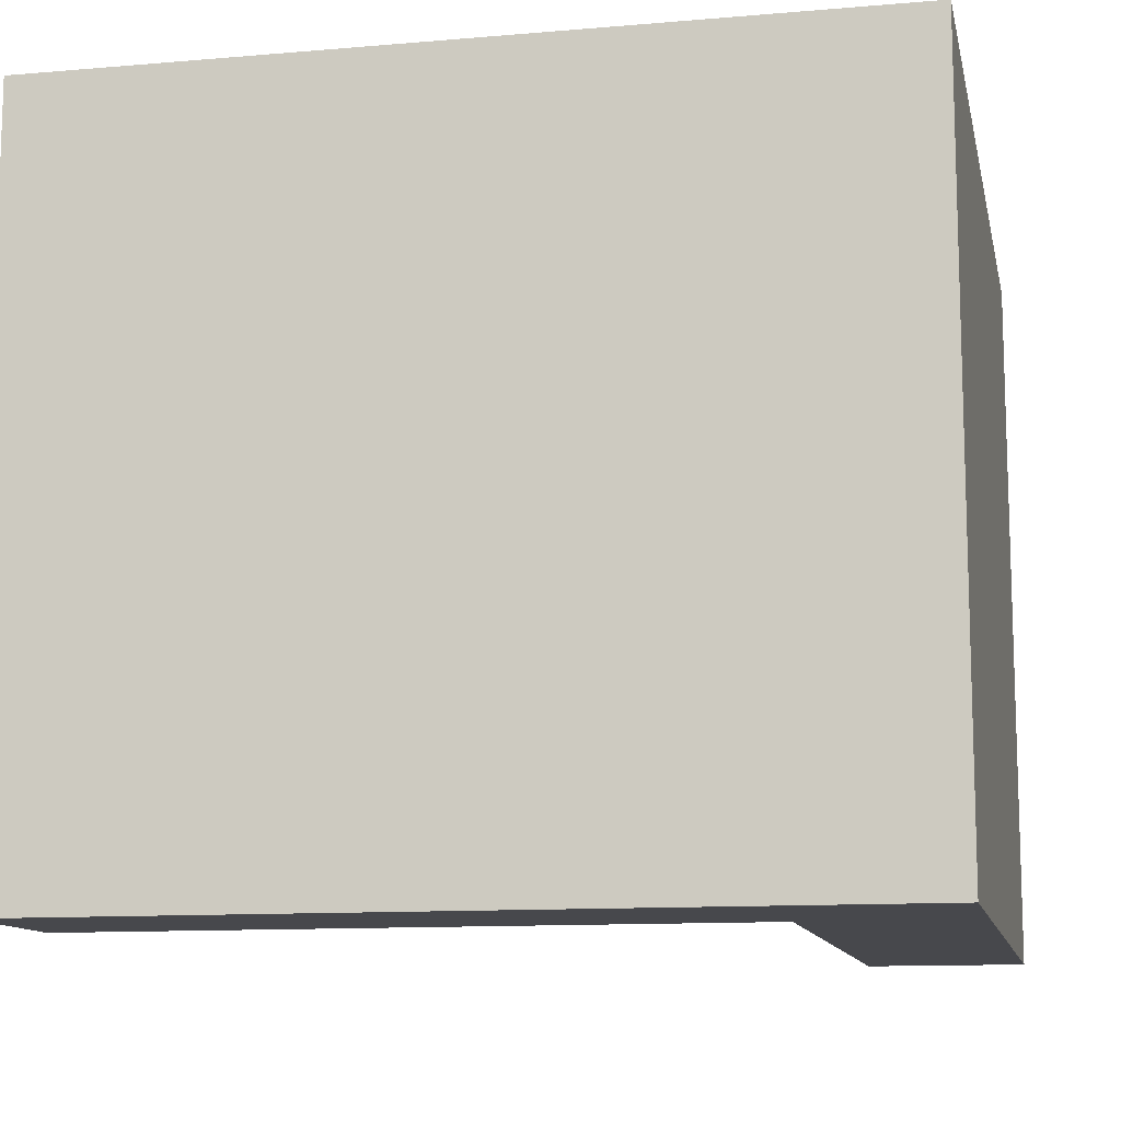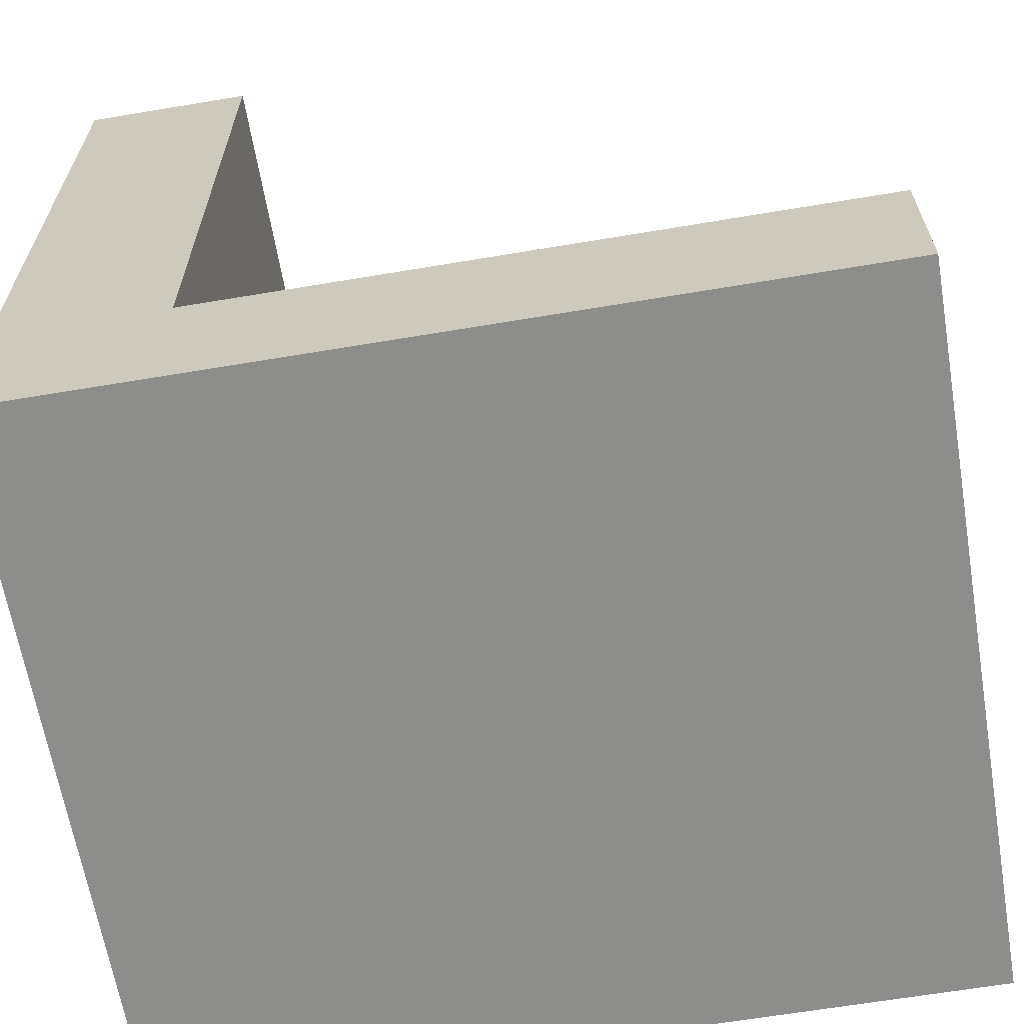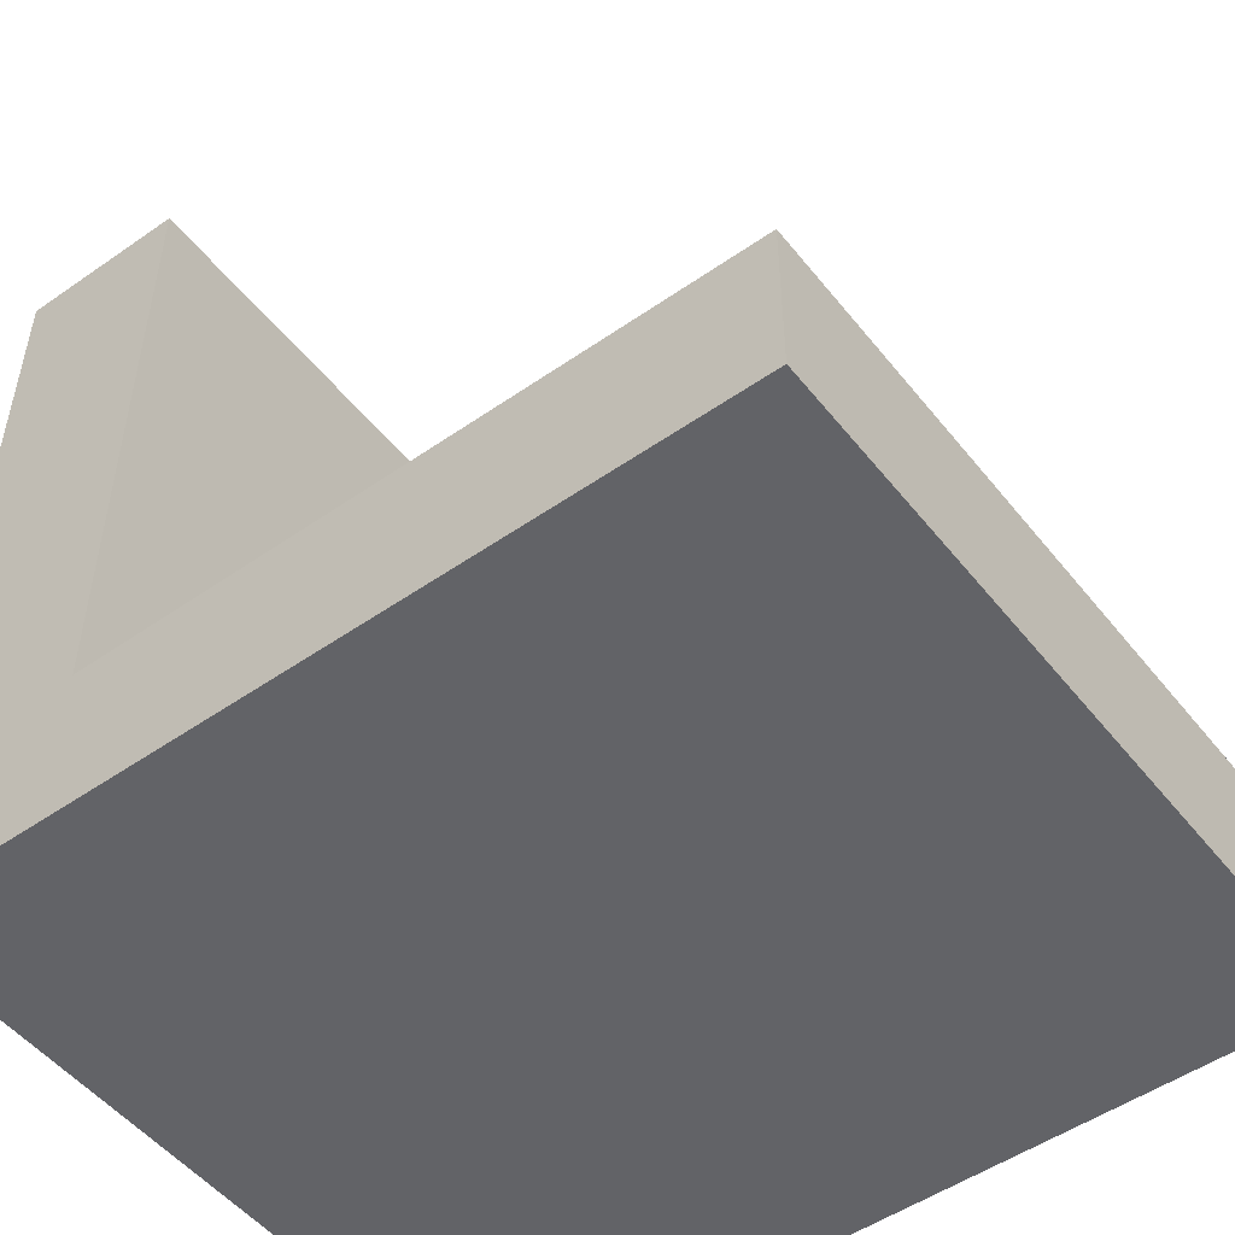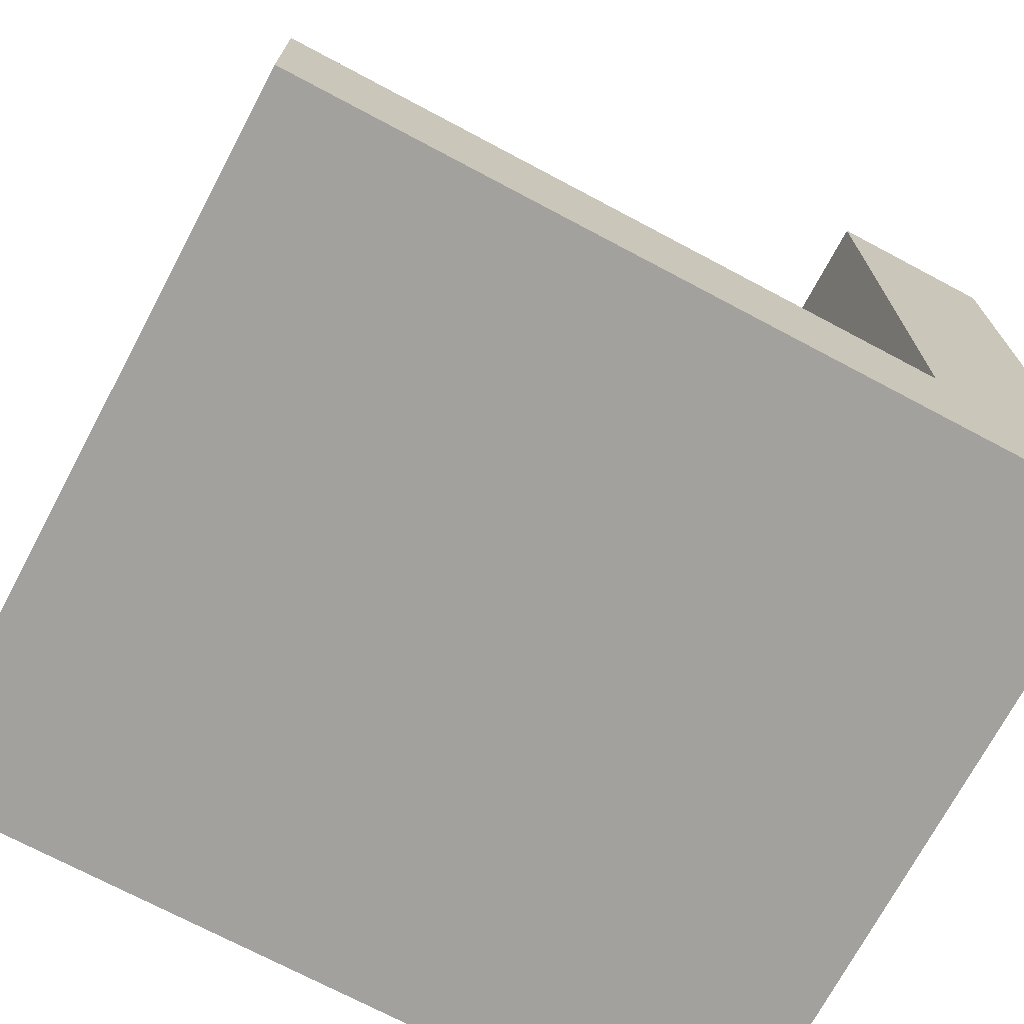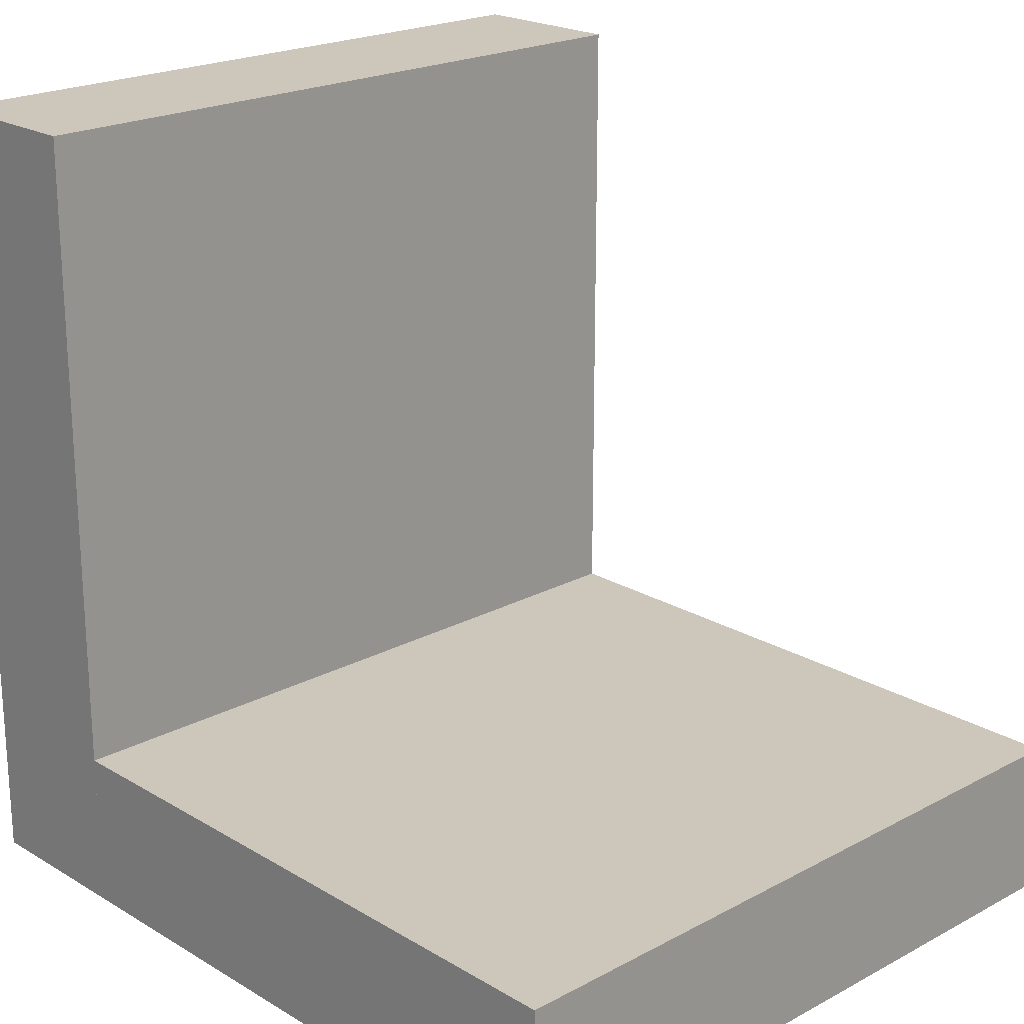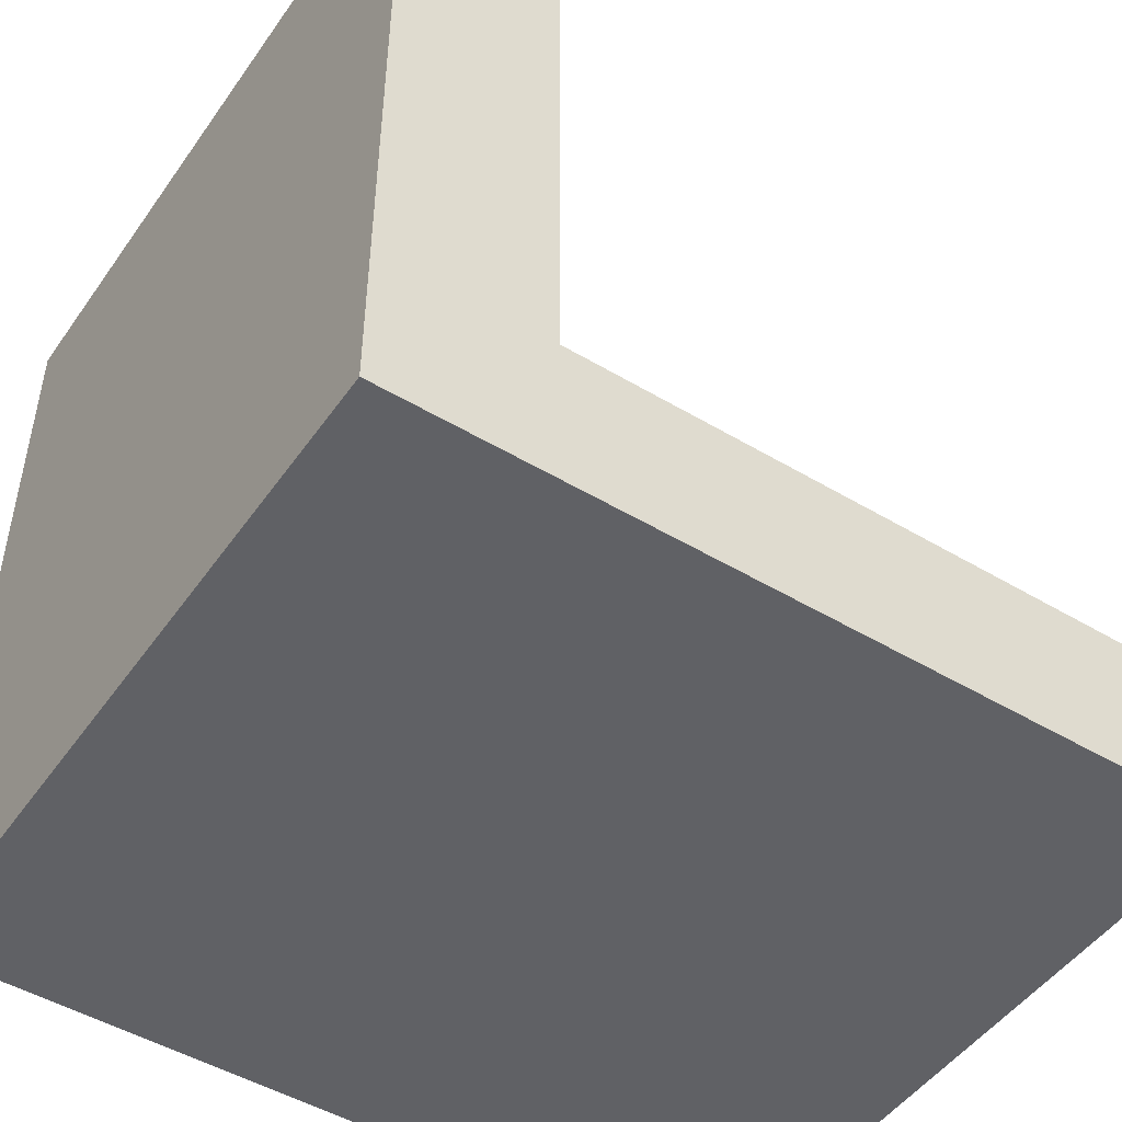
<metadata>
{"format":"obj","ext":"obj","renderer":"f3d","projection":"perspective","resolution":1024,"background":"white","views":[{"elev":-11.6,"azim":101.7,"up":"+Y"},{"elev":-64.4,"azim":-170.4,"up":"+Z"},{"elev":-51.0,"azim":-142.8,"up":"+Z"},{"elev":-72.0,"azim":-28.0,"up":"+Z"},{"elev":21.3,"azim":-133.5,"up":"+Z"},{"elev":-48.7,"azim":146.4,"up":"+Z"}]}
</metadata>
<code>
v  -100 0 -51.13
v  -100 0 -71.04
v  0.4525 0 -71.04
v  0.4525 0 -51.13
v  -100 89.59 -51.13
v  0.4525 89.59 -51.13
v  0.4525 89.59 -71.04
v  -100 89.59 -71.04
g Box001
f 1 2 3 4
f 5 6 7 8
f 1 4 6 5
f 4 3 7 6
f 3 2 8 7
f 2 1 5 8
v  -19.46 0 29.41
v  -19.46 0 -71.04
v  1.357 0 -71.04
v  1.357 0 29.41
v  -19.46 89.59 29.41
v  1.357 89.59 29.41
v  1.357 89.59 -71.04
v  -19.46 89.59 -71.04
g Box002
f 9 10 11 12
f 13 14 15 16
f 9 12 14 13
f 12 11 15 14
f 11 10 16 15
f 10 9 13 16

</code>
